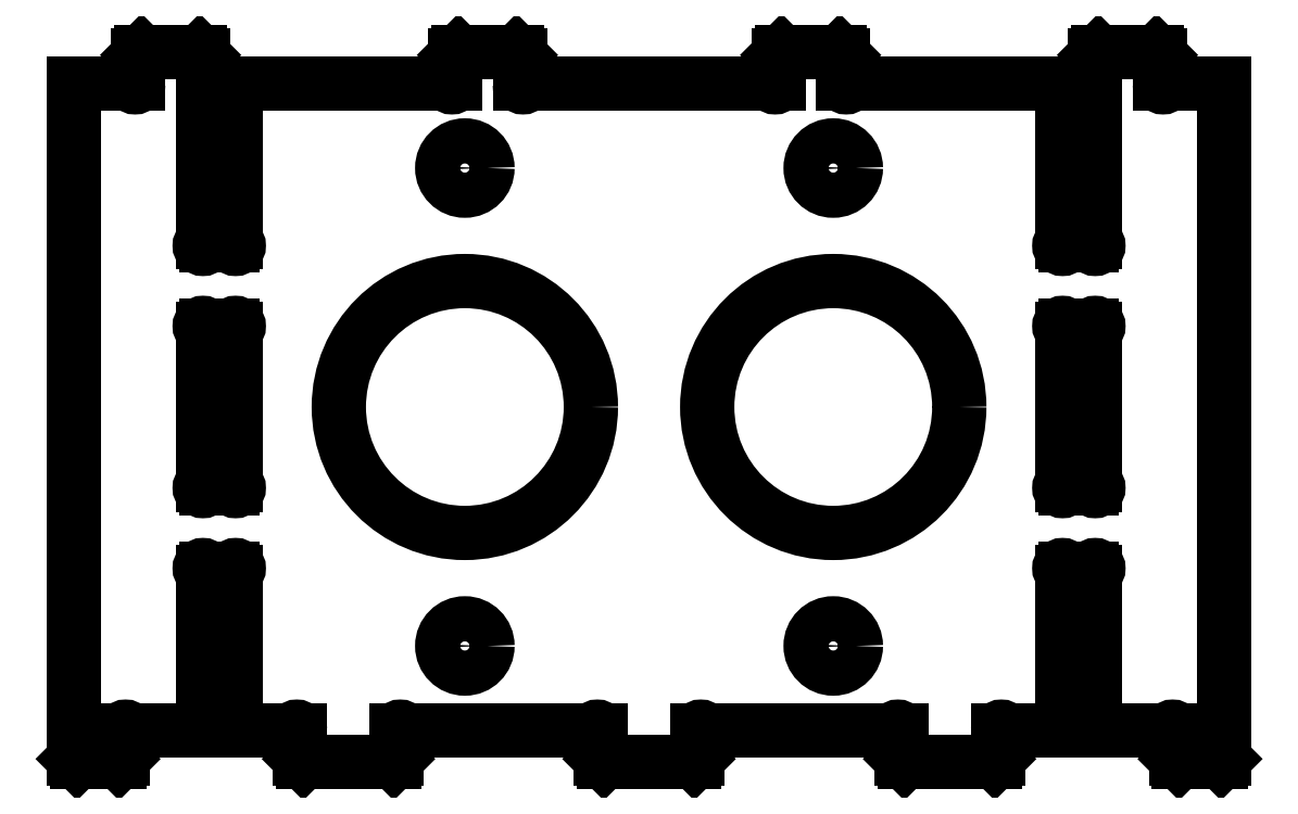
<metadata>
{"format":"dxf","ext":"dxf","renderer":"ezdxf+matplotlib","layout":"modelspace","background":"white","min_lineweight":24,"dpi":150}
</metadata>
<code>
0
SECTION
2
ENTITIES
0
LINE
8
0
10
481.5
20
334.5
30
0
11
504.5
21
334.5
31
0
0
LINE
8
0
10
481.5
20
334.5
30
0
11
481.5
21
383.6
31
0
0
ARC
8
0
10
481.5
20
384.6
30
0
40
1
50
270
51
180
0
LINE
8
0
10
480.5
20
384.6
30
0
11
472.4
21
384.6
31
0
0
ARC
8
0
10
471.4
20
384.6
30
0
40
1
50
0
51
270
0
LINE
8
0
10
471.4
20
383.6
30
0
11
471.4
21
334.5
31
0
0
LINE
8
0
10
453.5
20
334.5
30
0
11
471.4
21
334.5
31
0
0
ARC
8
0
10
452.5
20
334.5
30
0
40
1
50
0
51
180
0
LINE
8
0
10
451.5
20
325.5
30
0
11
451.5
21
334.5
31
0
0
LINE
8
0
10
450.5
20
324.5
30
0
11
451.5
21
325.5
31
0
0
LINE
8
0
10
450.5
20
324.5
30
0
11
422.5
21
324.5
31
0
0
LINE
8
0
10
421.5
20
325.5
30
0
11
422.5
21
324.5
31
0
0
LINE
8
0
10
421.5
20
325.5
30
0
11
421.5
21
334.5
31
0
0
ARC
8
0
10
420.5
20
334.5
30
0
40
1
50
0
51
180
0
LINE
8
0
10
360.5
20
334.5
30
0
11
419.5
21
334.5
31
0
0
ARC
8
0
10
359.5
20
334.5
30
0
40
1
50
0
51
180
0
LINE
8
0
10
358.5
20
325.5
30
0
11
358.5
21
334.5
31
0
0
LINE
8
0
10
357.5
20
324.5
30
0
11
358.5
21
325.5
31
0
0
LINE
8
0
10
357.5
20
324.5
30
0
11
329.5
21
324.5
31
0
0
LINE
8
0
10
328.5
20
325.5
30
0
11
329.5
21
324.5
31
0
0
LINE
8
0
10
328.5
20
325.5
30
0
11
328.5
21
334.5
31
0
0
ARC
8
0
10
327.5
20
334.5
30
0
40
1
50
0
51
180
0
LINE
8
0
10
267.5
20
334.5
30
0
11
326.5
21
334.5
31
0
0
ARC
8
0
10
266.5
20
334.5
30
0
40
1
50
0
51
180
0
LINE
8
0
10
265.5
20
325.5
30
0
11
265.5
21
334.5
31
0
0
LINE
8
0
10
264.5
20
324.5
30
0
11
265.5
21
325.5
31
0
0
LINE
8
0
10
264.5
20
324.5
30
0
11
236.5
21
324.5
31
0
0
LINE
8
0
10
235.5
20
325.5
30
0
11
236.5
21
324.5
31
0
0
LINE
8
0
10
235.5
20
325.5
30
0
11
235.5
21
334.5
31
0
0
ARC
8
0
10
234.5
20
334.5
30
0
40
1
50
0
51
180
0
LINE
8
0
10
215.5
20
334.5
30
0
11
233.5
21
334.5
31
0
0
LINE
8
0
10
215.5
20
383.6
30
0
11
215.5
21
334.5
31
0
0
ARC
8
0
10
215.5
20
384.6
30
0
40
1
50
270
51
180
0
LINE
8
0
10
206.4
20
384.6
30
0
11
214.5
21
384.6
31
0
0
ARC
8
0
10
205.4
20
384.6
30
0
40
1
50
0
51
270
0
LINE
8
0
10
205.4
20
334.5
30
0
11
205.4
21
383.6
31
0
0
LINE
8
0
10
182.5
20
334.5
30
0
11
205.4
21
334.5
31
0
0
ARC
8
0
10
181.5
20
334.5
30
0
40
1
50
0
51
180
0
LINE
8
0
10
180.5
20
325.5
30
0
11
180.5
21
334.5
31
0
0
LINE
8
0
10
179.5
20
324.5
30
0
11
180.5
21
325.5
31
0
0
LINE
8
0
10
179.5
20
324.5
30
0
11
166.5
21
324.5
31
0
0
LINE
8
0
10
165.5
20
325.5
30
0
11
166.5
21
324.5
31
0
0
LINE
8
0
10
165.5
20
534.5
30
0
11
165.5
21
325.5
31
0
0
LINE
8
0
10
183.4
20
534.5
30
0
11
165.5
21
534.5
31
0
0
ARC
8
0
10
184.4
20
534.5
30
0
40
1
50
180
51
0
0
LINE
8
0
10
185.4
20
543.5
30
0
11
185.4
21
534.5
31
0
0
LINE
8
0
10
186.4
20
544.5
30
0
11
185.4
21
543.5
31
0
0
LINE
8
0
10
186.4
20
544.5
30
0
11
204.4
21
544.5
31
0
0
LINE
8
0
10
205.4
20
543.5
30
0
11
204.4
21
544.5
31
0
0
LINE
8
0
10
205.4
20
485.5
30
0
11
205.4
21
543.5
31
0
0
ARC
8
0
10
205.4
20
484.5
30
0
40
1
50
90
51
0
0
LINE
8
0
10
214.5
20
484.5
30
0
11
206.4
21
484.5
31
0
0
ARC
8
0
10
215.5
20
484.5
30
0
40
1
50
180
51
90
0
LINE
8
0
10
215.5
20
534.5
30
0
11
215.5
21
485.5
31
0
0
LINE
8
0
10
281.5
20
534.5
30
0
11
215.5
21
534.5
31
0
0
ARC
8
0
10
282.5
20
534.5
30
0
40
1
50
180
51
0
0
LINE
8
0
10
283.5
20
543.5
30
0
11
283.5
21
534.5
31
0
0
LINE
8
0
10
284.5
20
544.5
30
0
11
283.5
21
543.5
31
0
0
LINE
8
0
10
302.5
20
544.5
30
0
11
284.5
21
544.5
31
0
0
LINE
8
0
10
303.5
20
543.5
30
0
11
302.5
21
544.5
31
0
0
LINE
8
0
10
303.5
20
543.5
30
0
11
303.5
21
534.5
31
0
0
ARC
8
0
10
304.5
20
534.5
30
0
40
1
50
180
51
0
0
LINE
8
0
10
381.5
20
534.5
30
0
11
305.5
21
534.5
31
0
0
ARC
8
0
10
382.5
20
534.5
30
0
40
1
50
180
51
0
0
LINE
8
0
10
383.5
20
543.5
30
0
11
383.5
21
534.5
31
0
0
LINE
8
0
10
384.5
20
544.5
30
0
11
383.5
21
543.5
31
0
0
LINE
8
0
10
402.5
20
544.5
30
0
11
384.5
21
544.5
31
0
0
LINE
8
0
10
403.5
20
543.5
30
0
11
402.5
21
544.5
31
0
0
LINE
8
0
10
403.5
20
543.5
30
0
11
403.5
21
534.5
31
0
0
ARC
8
0
10
404.5
20
534.5
30
0
40
1
50
180
51
0
0
LINE
8
0
10
471.4
20
534.5
30
0
11
405.5
21
534.5
31
0
0
LINE
8
0
10
471.4
20
534.5
30
0
11
471.4
21
485.5
31
0
0
ARC
8
0
10
471.4
20
484.5
30
0
40
1
50
90
51
0
0
LINE
8
0
10
472.4
20
484.5
30
0
11
480.5
21
484.5
31
0
0
ARC
8
0
10
481.5
20
484.5
30
0
40
1
50
180
51
90
0
LINE
8
0
10
481.5
20
485.5
30
0
11
481.5
21
543.5
31
0
0
LINE
8
0
10
482.5
20
544.5
30
0
11
481.5
21
543.5
31
0
0
LINE
8
0
10
482.5
20
544.5
30
0
11
500.5
21
544.5
31
0
0
LINE
8
0
10
501.5
20
543.5
30
0
11
500.5
21
544.5
31
0
0
LINE
8
0
10
501.5
20
543.5
30
0
11
501.5
21
534.5
31
0
0
ARC
8
0
10
502.5
20
534.5
30
0
40
1
50
180
51
0
0
LINE
8
0
10
521.5
20
534.5
30
0
11
503.5
21
534.5
31
0
0
LINE
8
0
10
521.5
20
325.5
30
0
11
521.5
21
534.5
31
0
0
LINE
8
0
10
520.5
20
324.5
30
0
11
521.5
21
325.5
31
0
0
LINE
8
0
10
507.5
20
324.5
30
0
11
520.5
21
324.5
31
0
0
LINE
8
0
10
506.5
20
325.5
30
0
11
507.5
21
324.5
31
0
0
LINE
8
0
10
506.5
20
325.5
30
0
11
506.5
21
334.5
31
0
0
ARC
8
0
10
505.5
20
334.5
30
0
40
1
50
0
51
180
0
LINE
8
0
10
480.5
20
459.6
30
0
11
472.4
21
459.6
31
0
0
ARC
8
0
10
471.4
20
459.6
30
0
40
1
50
0
51
270
0
LINE
8
0
10
471.4
20
458.6
30
0
11
471.4
21
410.5
31
0
0
ARC
8
0
10
471.4
20
409.5
30
0
40
1
50
90
51
0
0
LINE
8
0
10
472.4
20
409.5
30
0
11
480.5
21
409.5
31
0
0
ARC
8
0
10
481.5
20
409.5
30
0
40
1
50
180
51
90
0
LINE
8
0
10
481.5
20
410.5
30
0
11
481.5
21
458.6
31
0
0
ARC
8
0
10
481.5
20
459.6
30
0
40
1
50
270
51
180
0
CIRCLE
8
0
10
400.5
20
360.5
30
0
40
7
0
CIRCLE
8
0
10
286.5
20
360.5
30
0
40
7
0
CIRCLE
8
0
10
286.5
20
508.5
30
0
40
7
0
CIRCLE
8
0
10
400.5
20
508.5
30
0
40
7
0
CIRCLE
8
0
10
400.5
20
434.5
30
0
40
39
0
CIRCLE
8
0
10
286.5
20
434.5
30
0
40
39
0
LINE
8
0
10
215.5
20
458.6
30
0
11
215.5
21
410.5
31
0
0
ARC
8
0
10
215.5
20
459.6
30
0
40
1
50
270
51
180
0
LINE
8
0
10
206.4
20
459.6
30
0
11
214.5
21
459.6
31
0
0
ARC
8
0
10
205.4
20
459.6
30
0
40
1
50
360
51
270
0
LINE
8
0
10
205.4
20
410.5
30
0
11
205.4
21
458.6
31
0
0
ARC
8
0
10
205.4
20
409.5
30
0
40
1
50
90
51
0
0
LINE
8
0
10
214.5
20
409.5
30
0
11
206.4
21
409.5
31
0
0
ARC
8
0
10
215.5
20
409.5
30
0
40
1
50
180
51
90
0
ENDSEC
0
EOF

</code>
